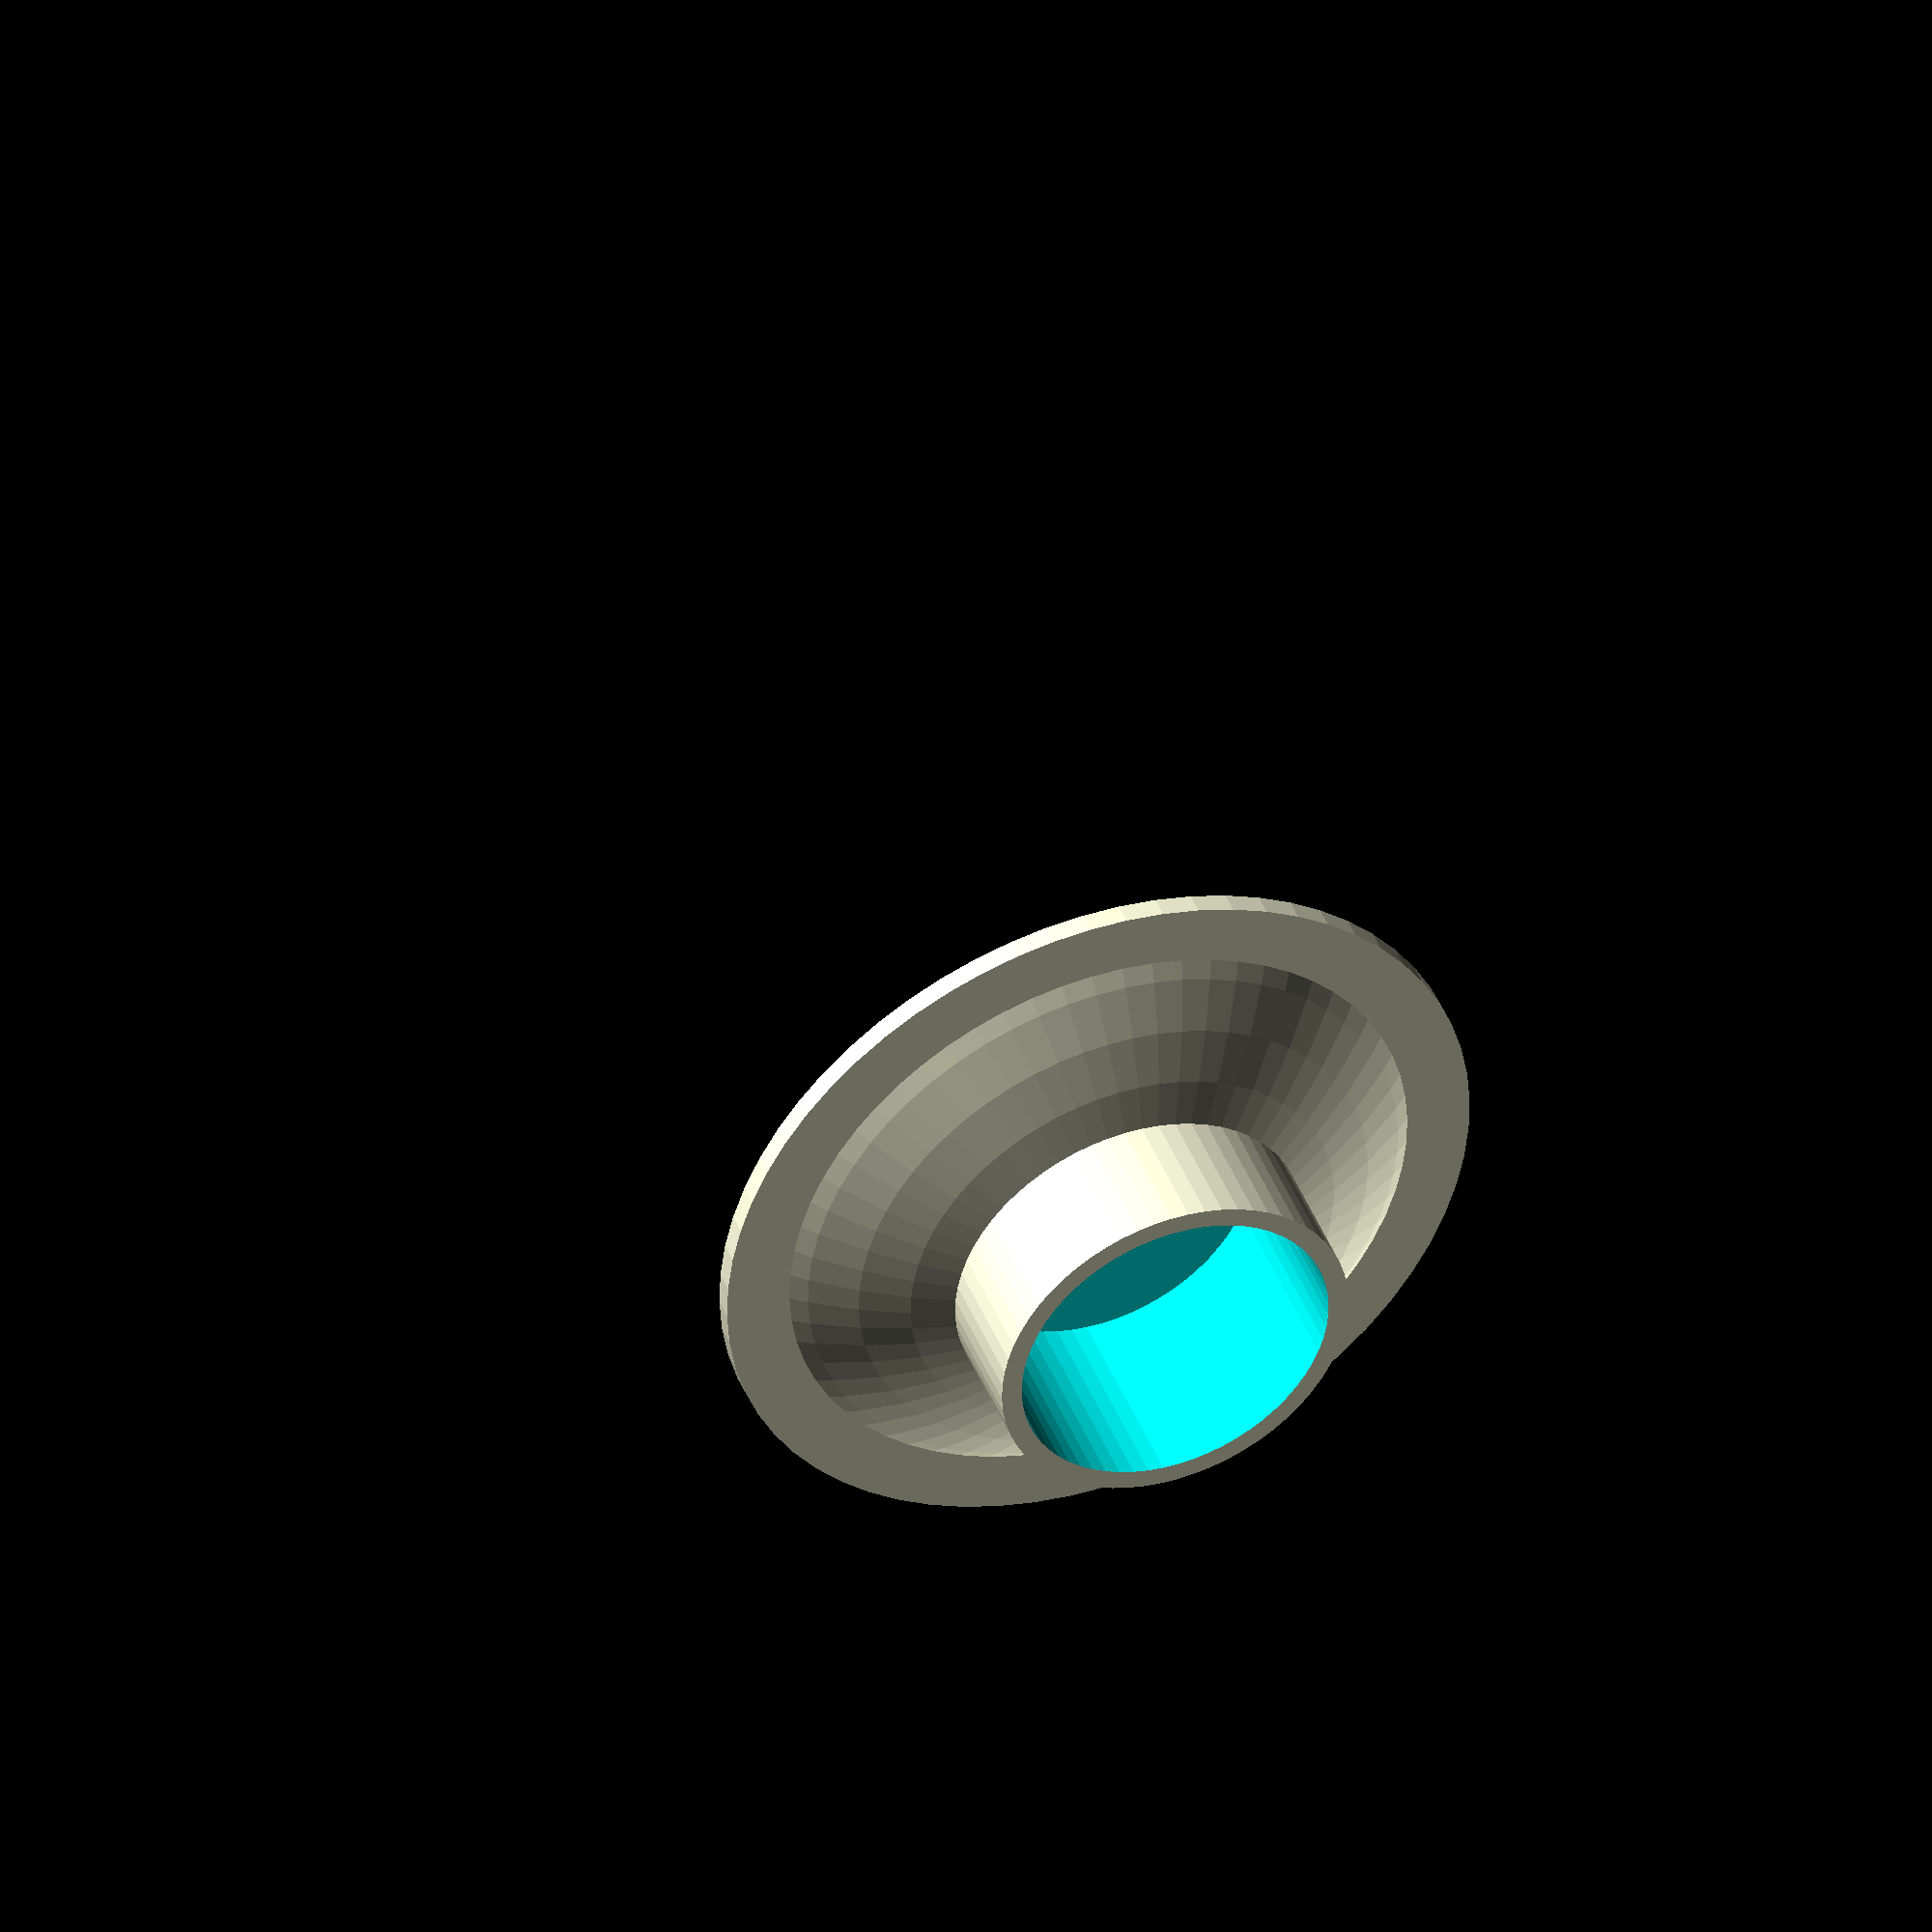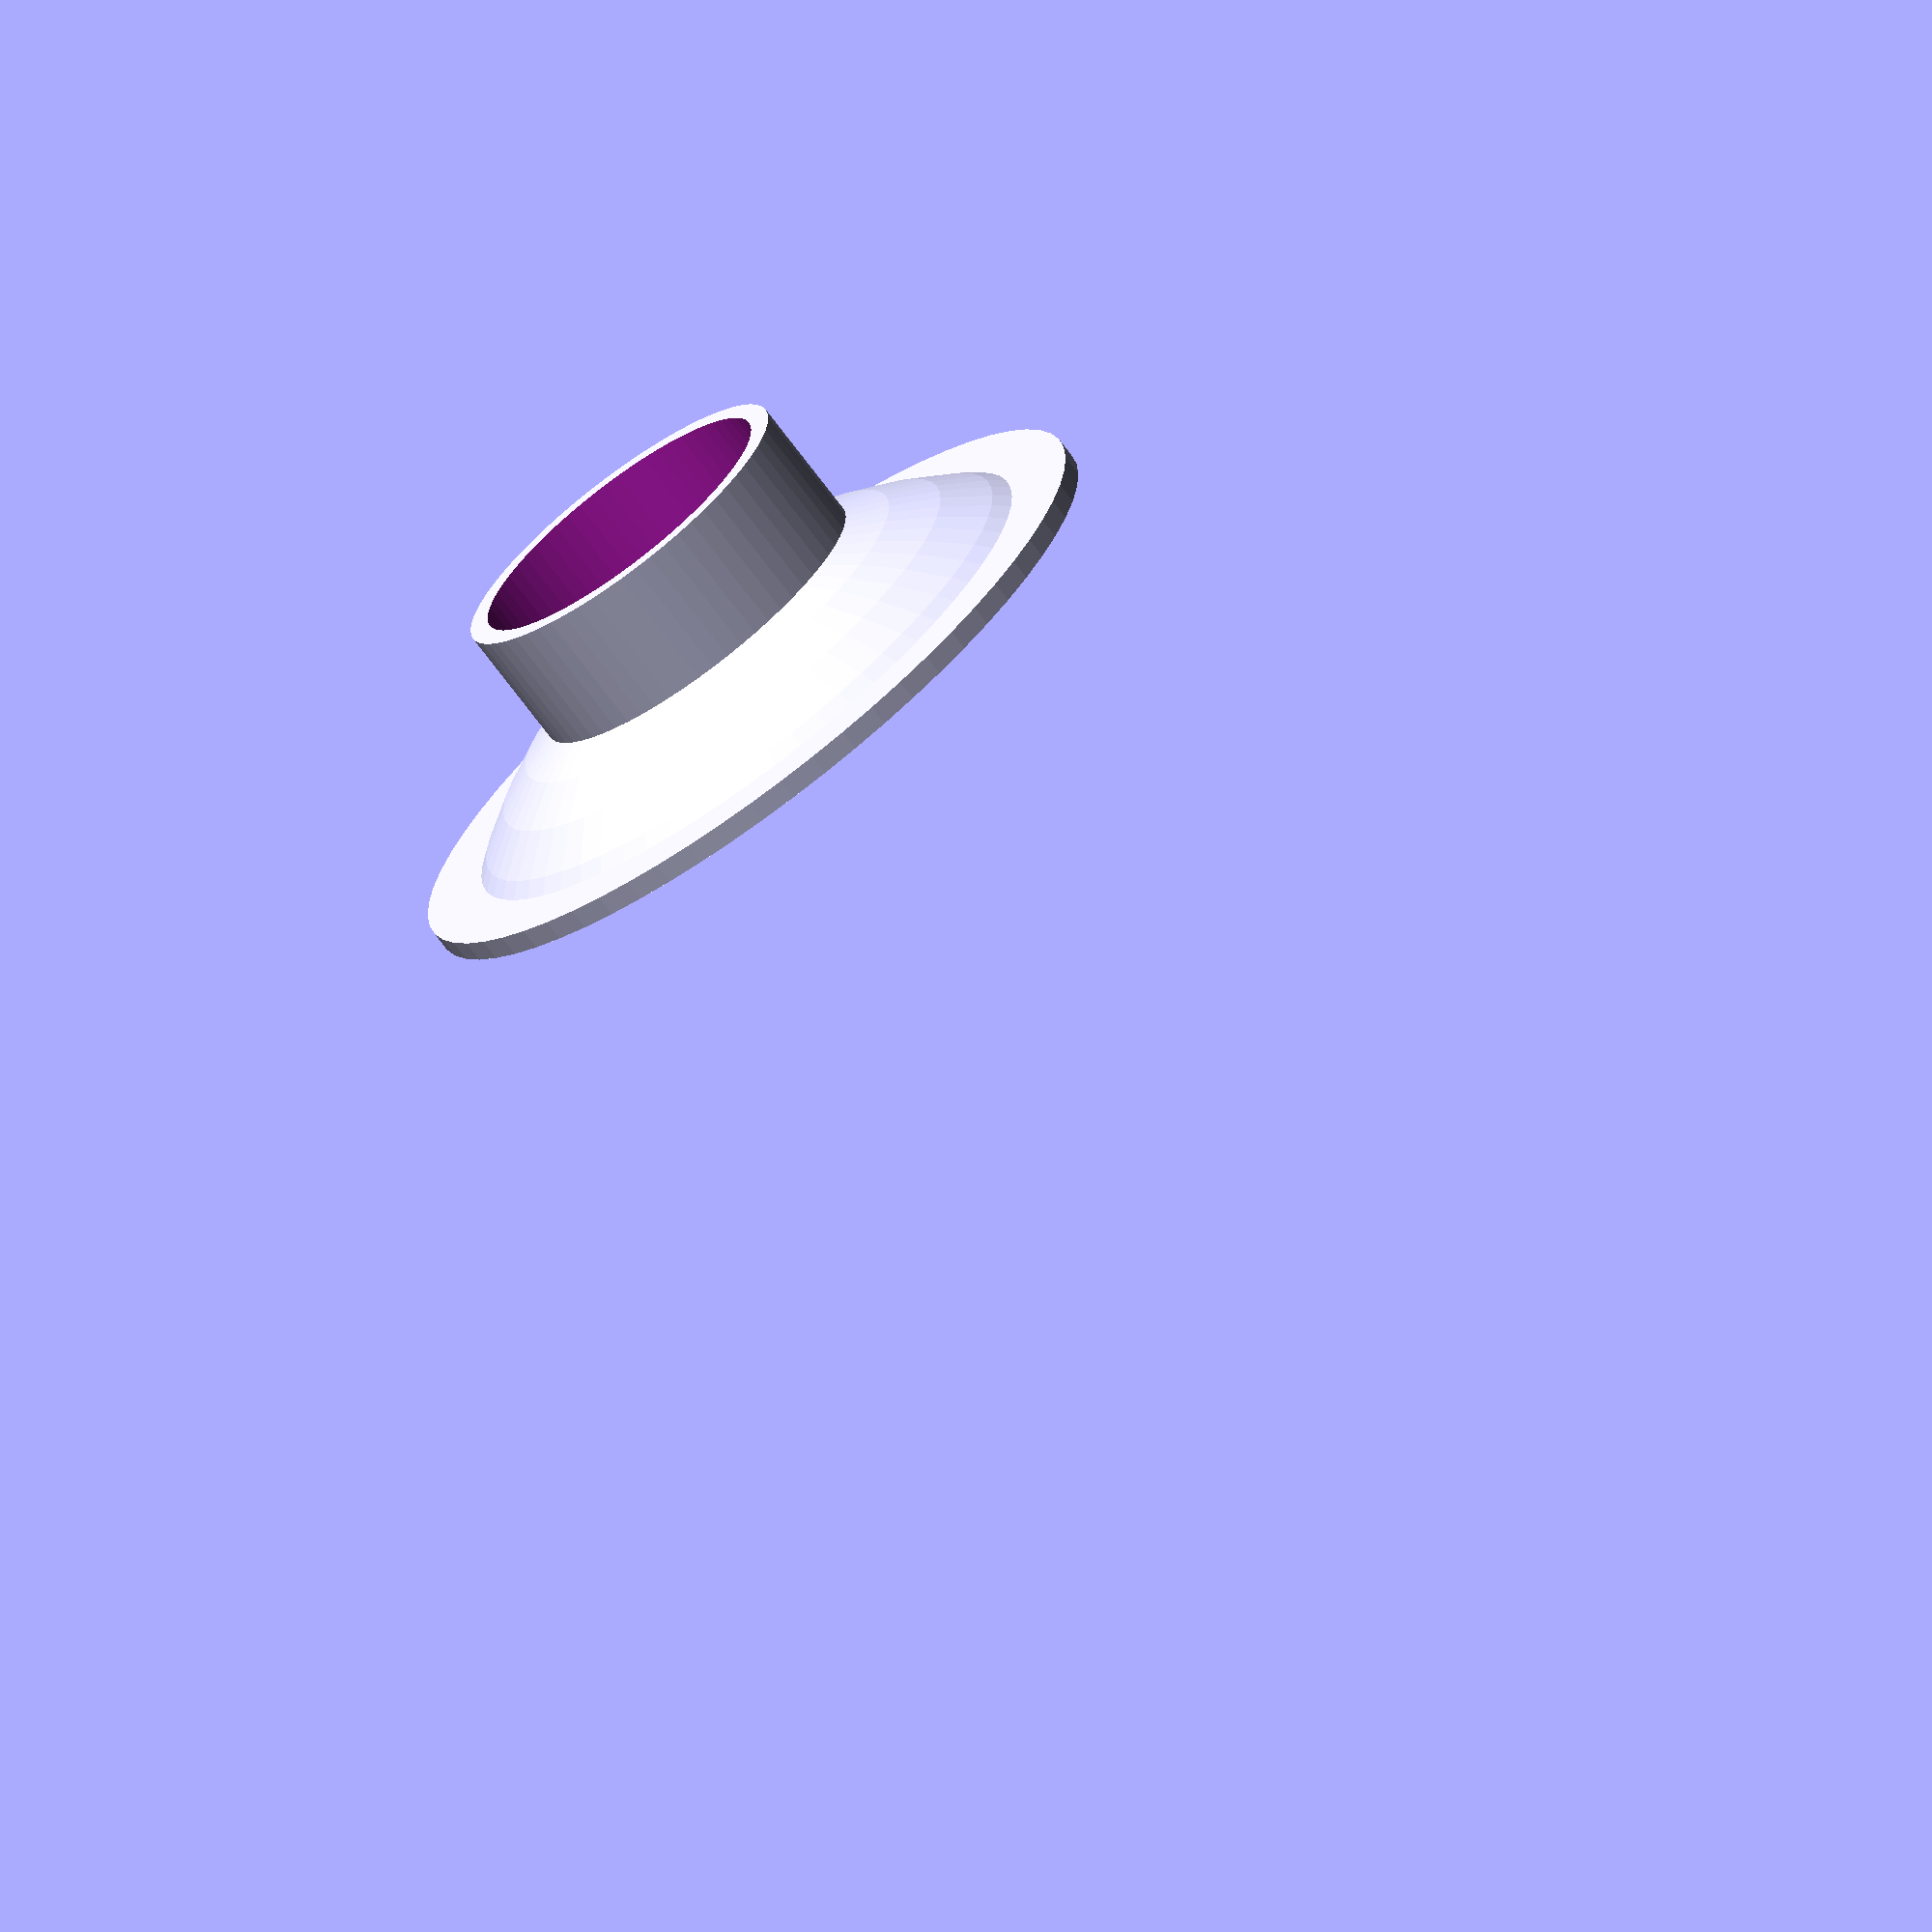
<openscad>
// http://www.thingiverse.com/thing:1445822

base_thickness = 2.0;
base_diameter = 75.0;

post_idiameter = 31.0;
post_height = 20.0;
post_thickness = 2.0;

dome_diameter = 100;
dome_height = 13;

$fn = 64;

module base() {
   cylinder(d=base_diameter, h=base_thickness);
}

module post() {
    cylinder(d=post_idiameter+post_thickness*2, h=post_height+base_thickness);
}

module dome() {
    difference() {
        translate([0,0,-dome_diameter/2+dome_height]) sphere(d=dome_diameter);
        translate([-dome_diameter/2,-dome_diameter/2,-dome_diameter]) cube([dome_diameter,dome_diameter,dome_diameter]);
    }
}

module body() {

    union() {
        base();
        dome();
        post();
    }
}

// cutout the post hole
difference() {
    body();
    translate([0,0,base_thickness]) cylinder(d=post_idiameter, h=post_height*2);

}
</openscad>
<views>
elev=314.8 azim=71.9 roll=338.8 proj=o view=solid
elev=72.5 azim=44.4 roll=36.8 proj=o view=wireframe
</views>
